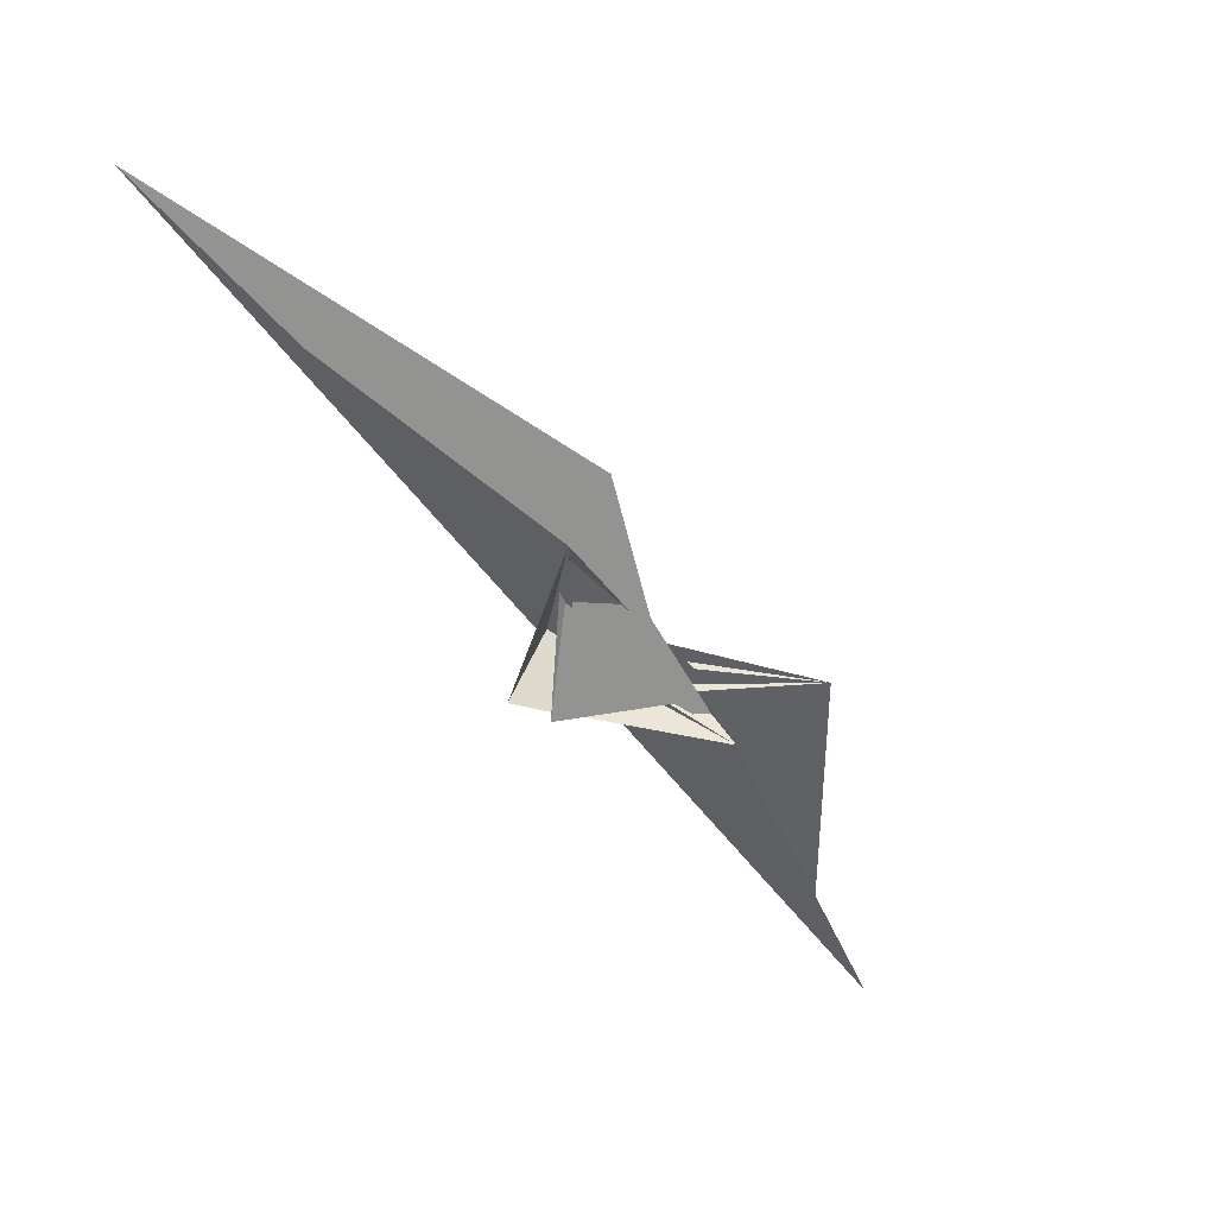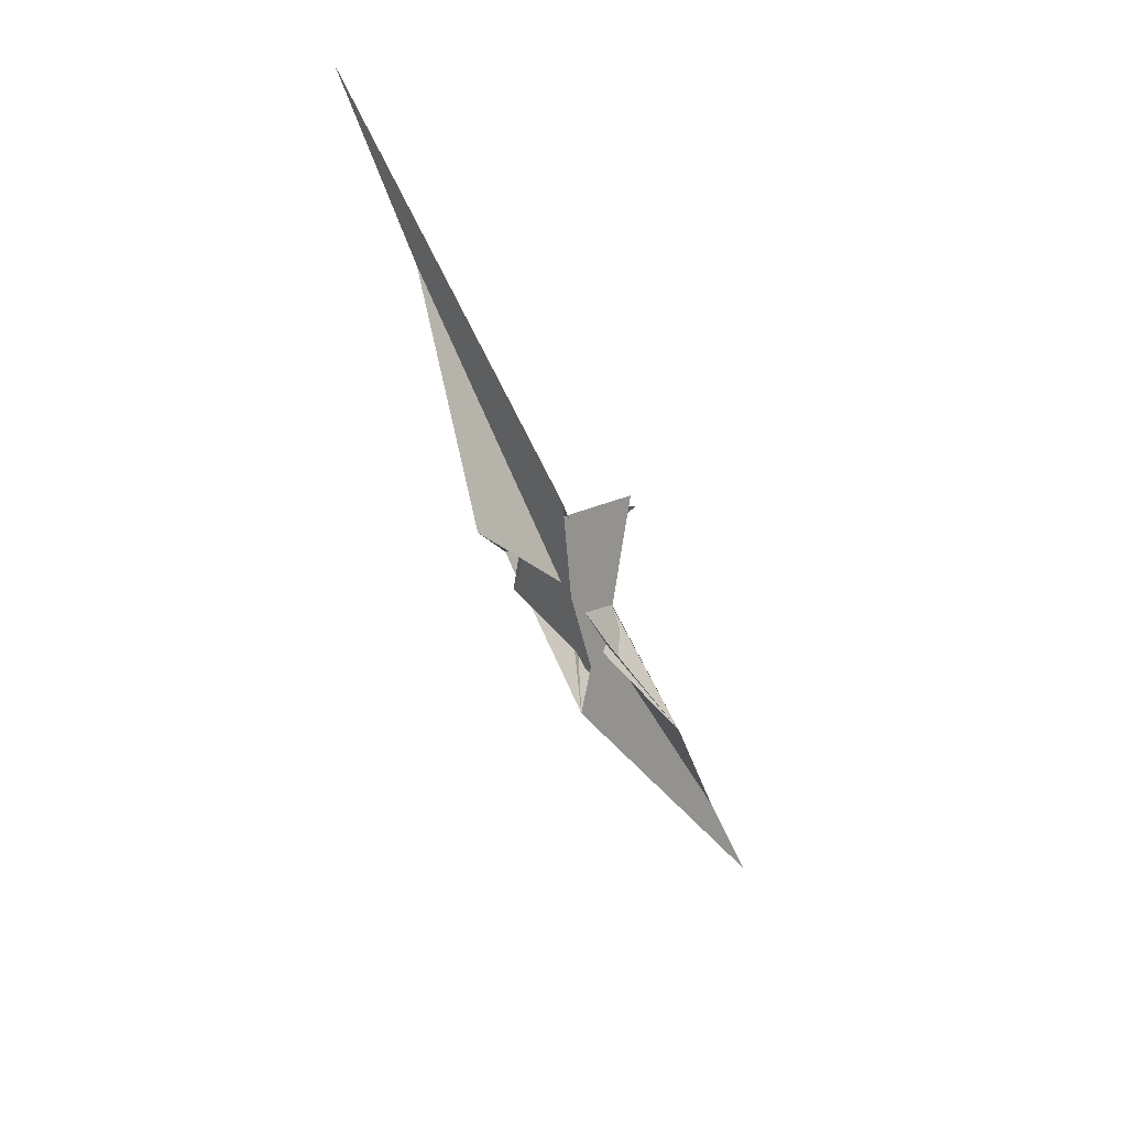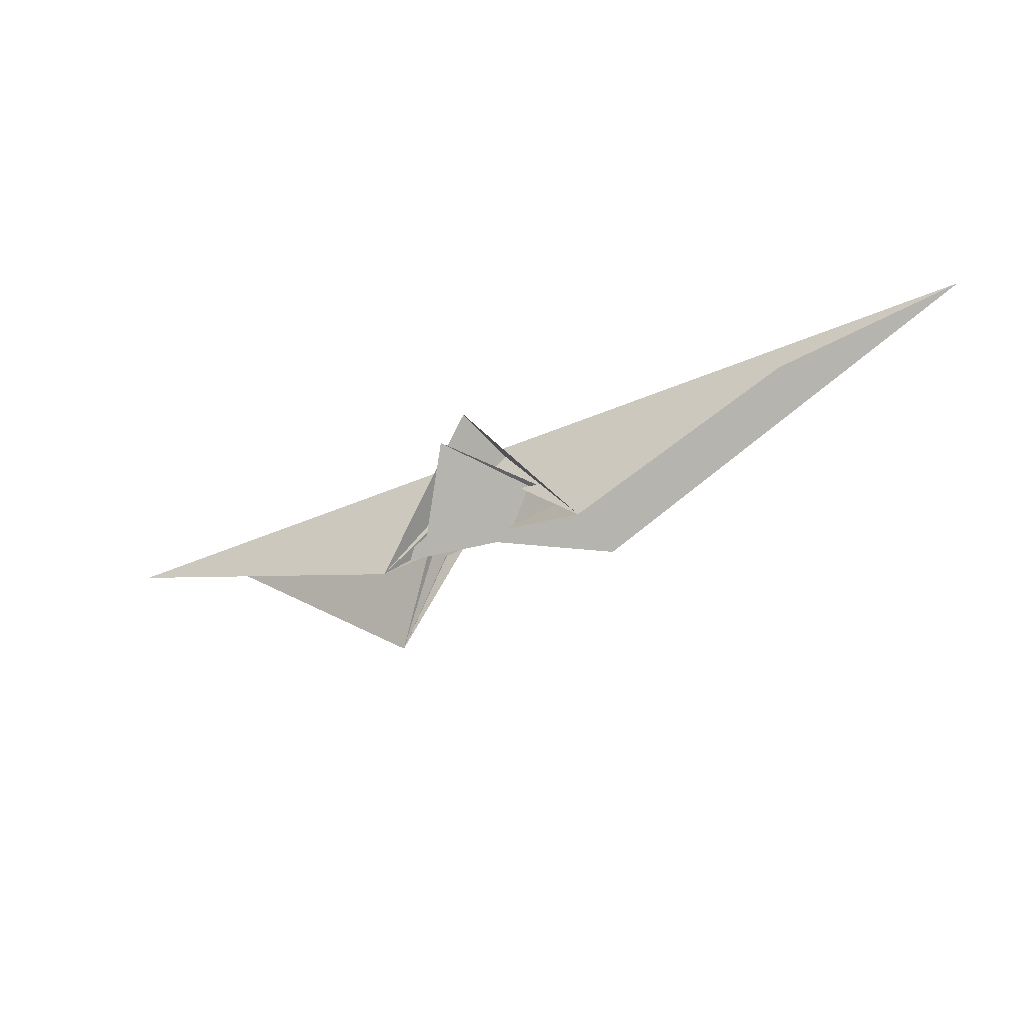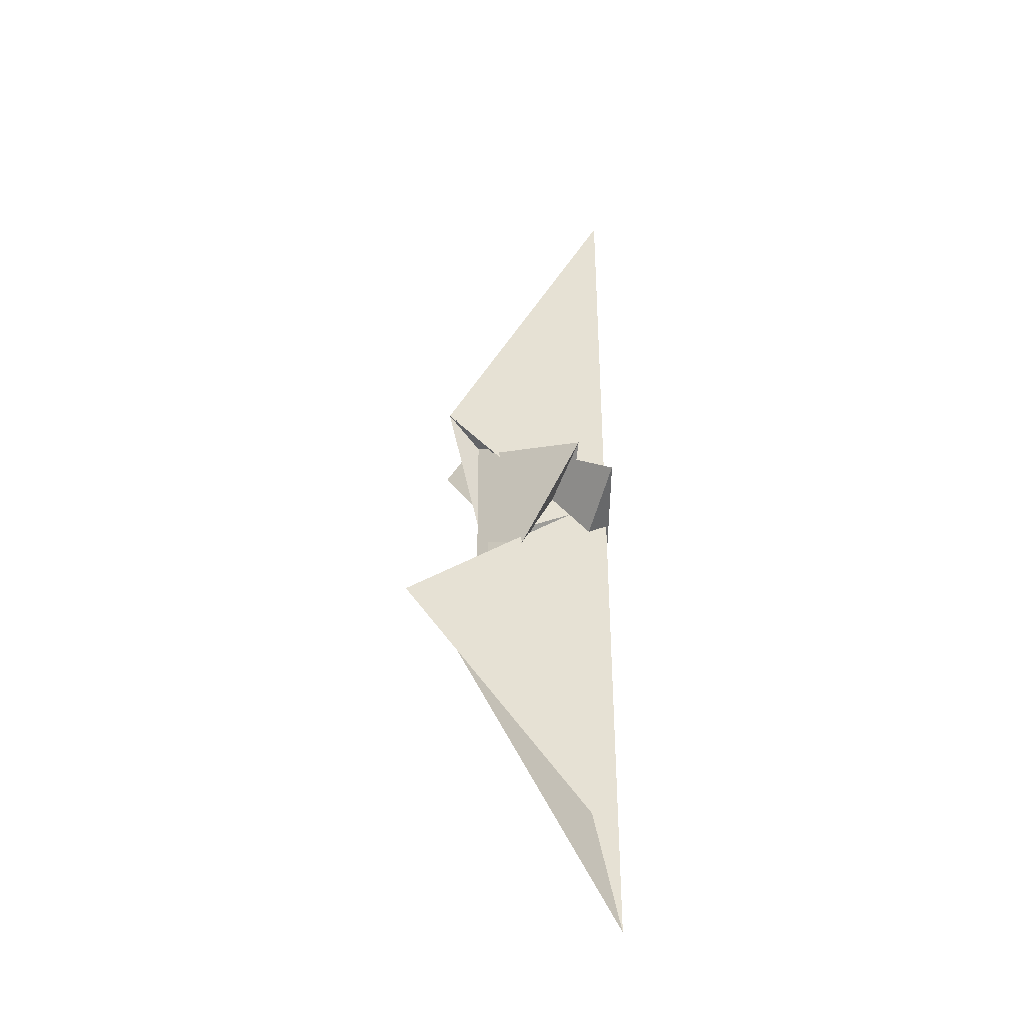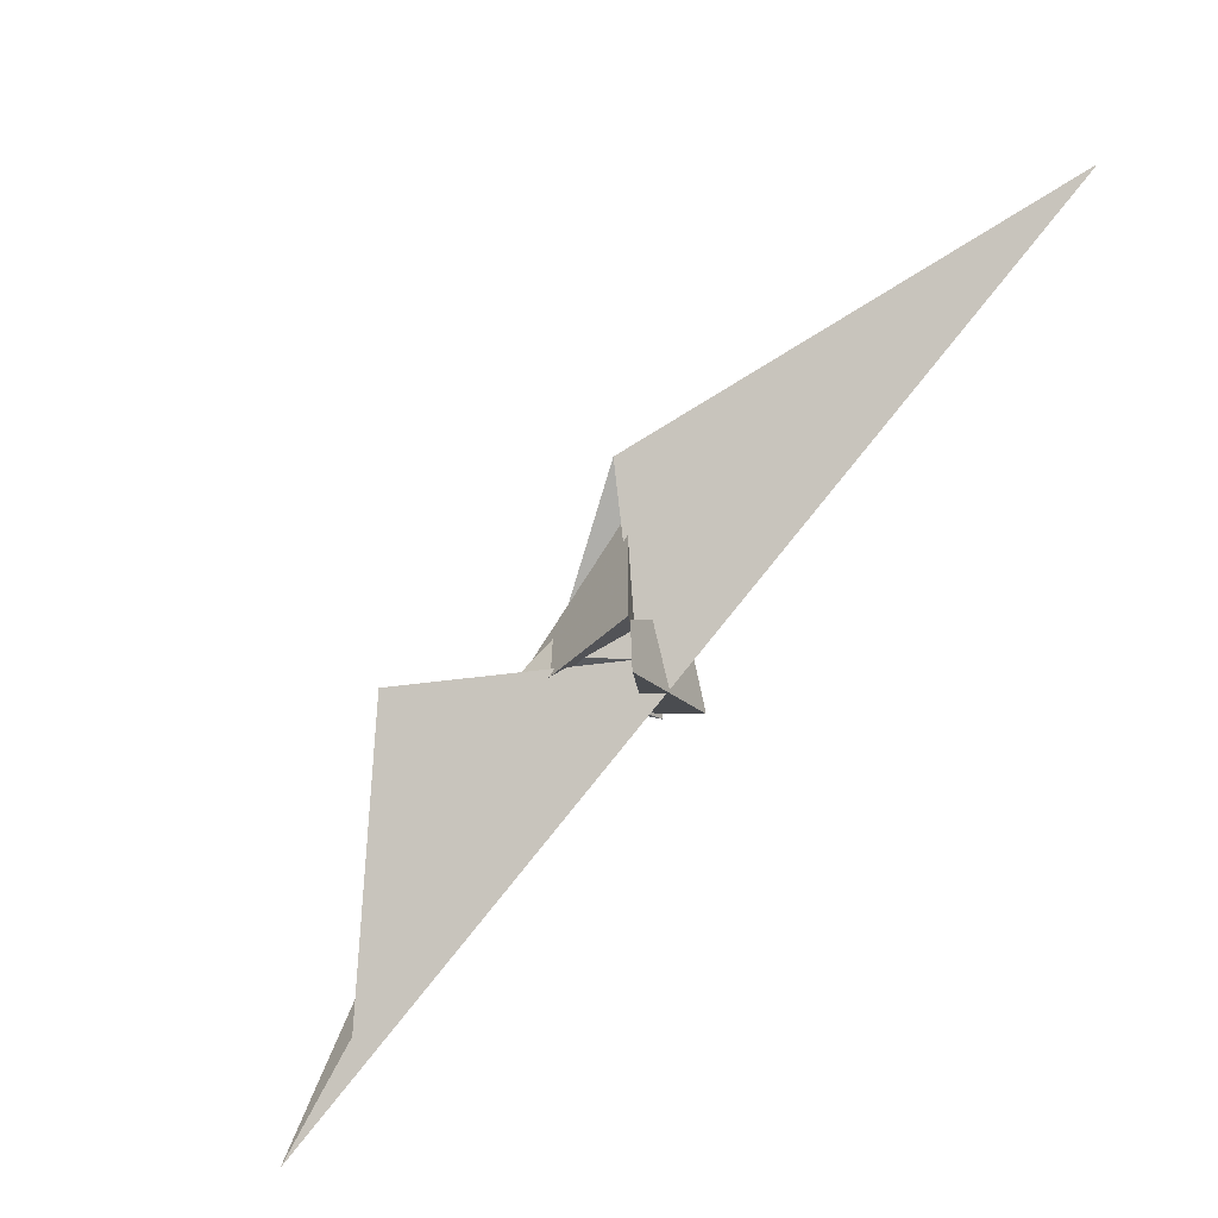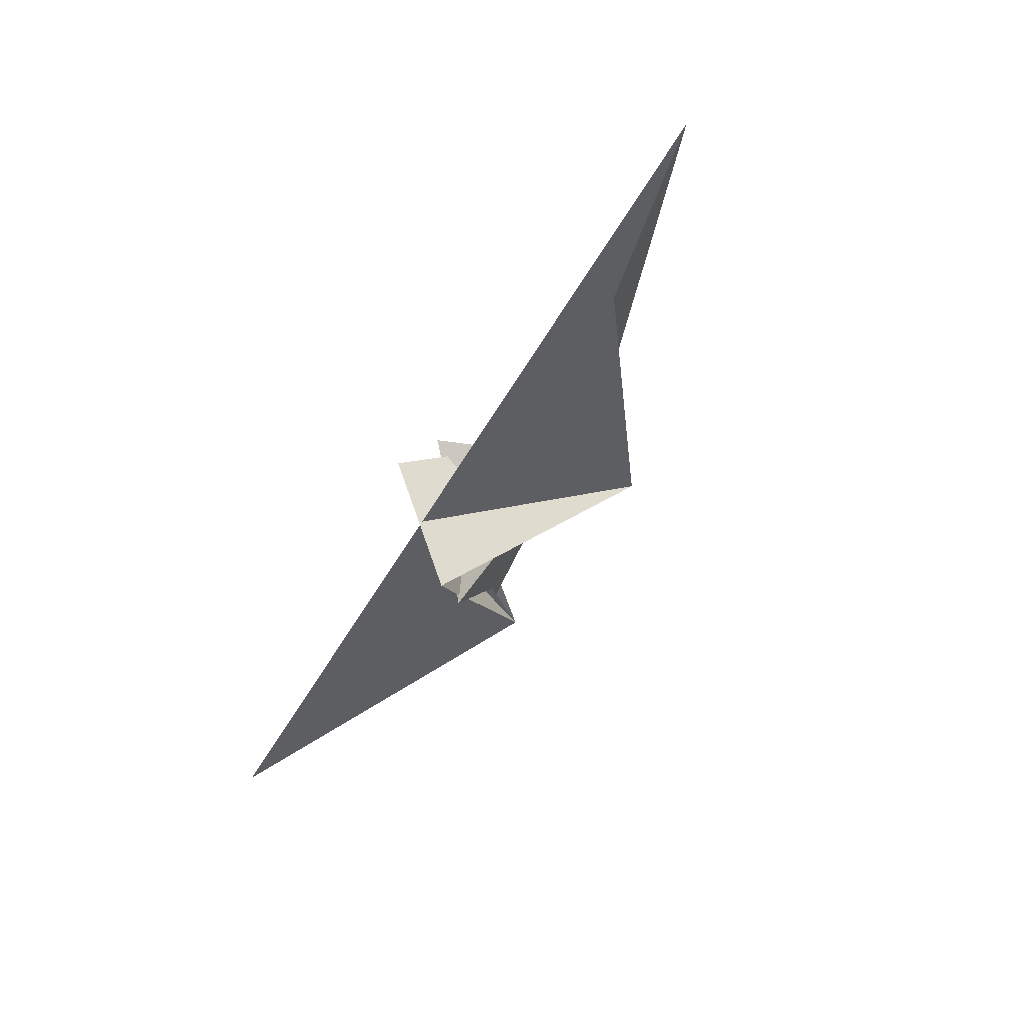
<metadata>
{"format":"obj","ext":"obj","renderer":"f3d","projection":"perspective","resolution":1024,"background":"white","views":[{"elev":-11.9,"azim":134.9,"up":"+Y"},{"elev":-56.8,"azim":147.5,"up":"+Z"},{"elev":-35.4,"azim":64.5,"up":"+Z"},{"elev":5.3,"azim":-89.9,"up":"+Y"},{"elev":47.5,"azim":-41.1,"up":"+Y"},{"elev":-1.6,"azim":59.6,"up":"+Y"}]}
</metadata>
<code>
v -0.4904 -0.1232 -0.445
v -0.5637 -0.3446 -0.5903
v -0.02154 0.1131 0.1845
v 0.01899 -0.1201 0.1746
v -0.4989 -0.6924 -0.5999
v 0.2397 -0.8515 0.257
v 0.4736 -0.6628 0.5891
v 0.1923 -0.768 0.2206
v -0.3857 0.02099 -0.2812
v 0.1641 0.04895 0.3938
v -0.4148 -0.3591 -0.4131
v -0.2036 0.8965 0.2723
v 0.5964 0.7297 -0.6459
v -0.7889 -0.7749 -0.7944
v 0.7916 0.7618 -0.7994
v -0.8241 -1.092 -1.069
v -4.564 -3.085 0.5363
v -3.506 -2.291 0.3057
v 0.6744 0.7699 -0.6806
v -0.6088 -0.1069 -0.3172
v 0.5852 0.3242 -0.5667
v 0.5084 0.124 -0.4435
v -0.1686 -0.05347 0.3854
v -0.4591 0.6497 0.6143
v -0.1153 0.72 0.1967
v 0.39 -0.01884 -0.2803
v 0.4564 0.3473 -0.4184
v -0.6693 -0.7804 -0.6754
v 0.8356 1.126 -1.115
v 4.937 3.332 0.6177
v 3.215 2.05 0.2388
v 0.6315 0.13 -0.3325
v -1.682 -0.4604 -1.478
v -0.2624 -0.3429 0.07177
v -0.809 -0.2724 -0.438
v -0.9138 -0.4694 -0.6937
v 0.2637 0.3446 0.07001
v -0.2399 0.07836 -0.1564
v -0.1322 0.1746 -0.226
v 1.404 0.3745 -1.165
v 0.8876 0.4214 -0.6507
v 0.7911 0.2598 -0.4288
v 0.2379 -0.07985 -0.1536
v 0.1215 -0.182 -0.2269
f 1 2 11 5 6 8 7 10 4 3 9
f 1 2 18 17 16 14 15 19 13 12 20
f 3 4 26 22 21 27 13 12 25 24 23
f 5 6 32 22 21 31 30 29 15 14 28
f 7 8 34 16 14 28 35 36 33 23 24
f 3 9 39 38 37 29 30 17 18 33 23
f 7 10 40 41 42 19 15 29 37 25 24
f 4 10 40 31 30 17 16 34 43 44 26
f 5 11 44 43 38 37 25 12 20 35 28
f 1 9 39 27 21 31 40 41 36 35 20
f 6 8 34 43 38 39 27 13 19 42 32
f 2 11 44 26 22 32 42 41 36 33 18

</code>
